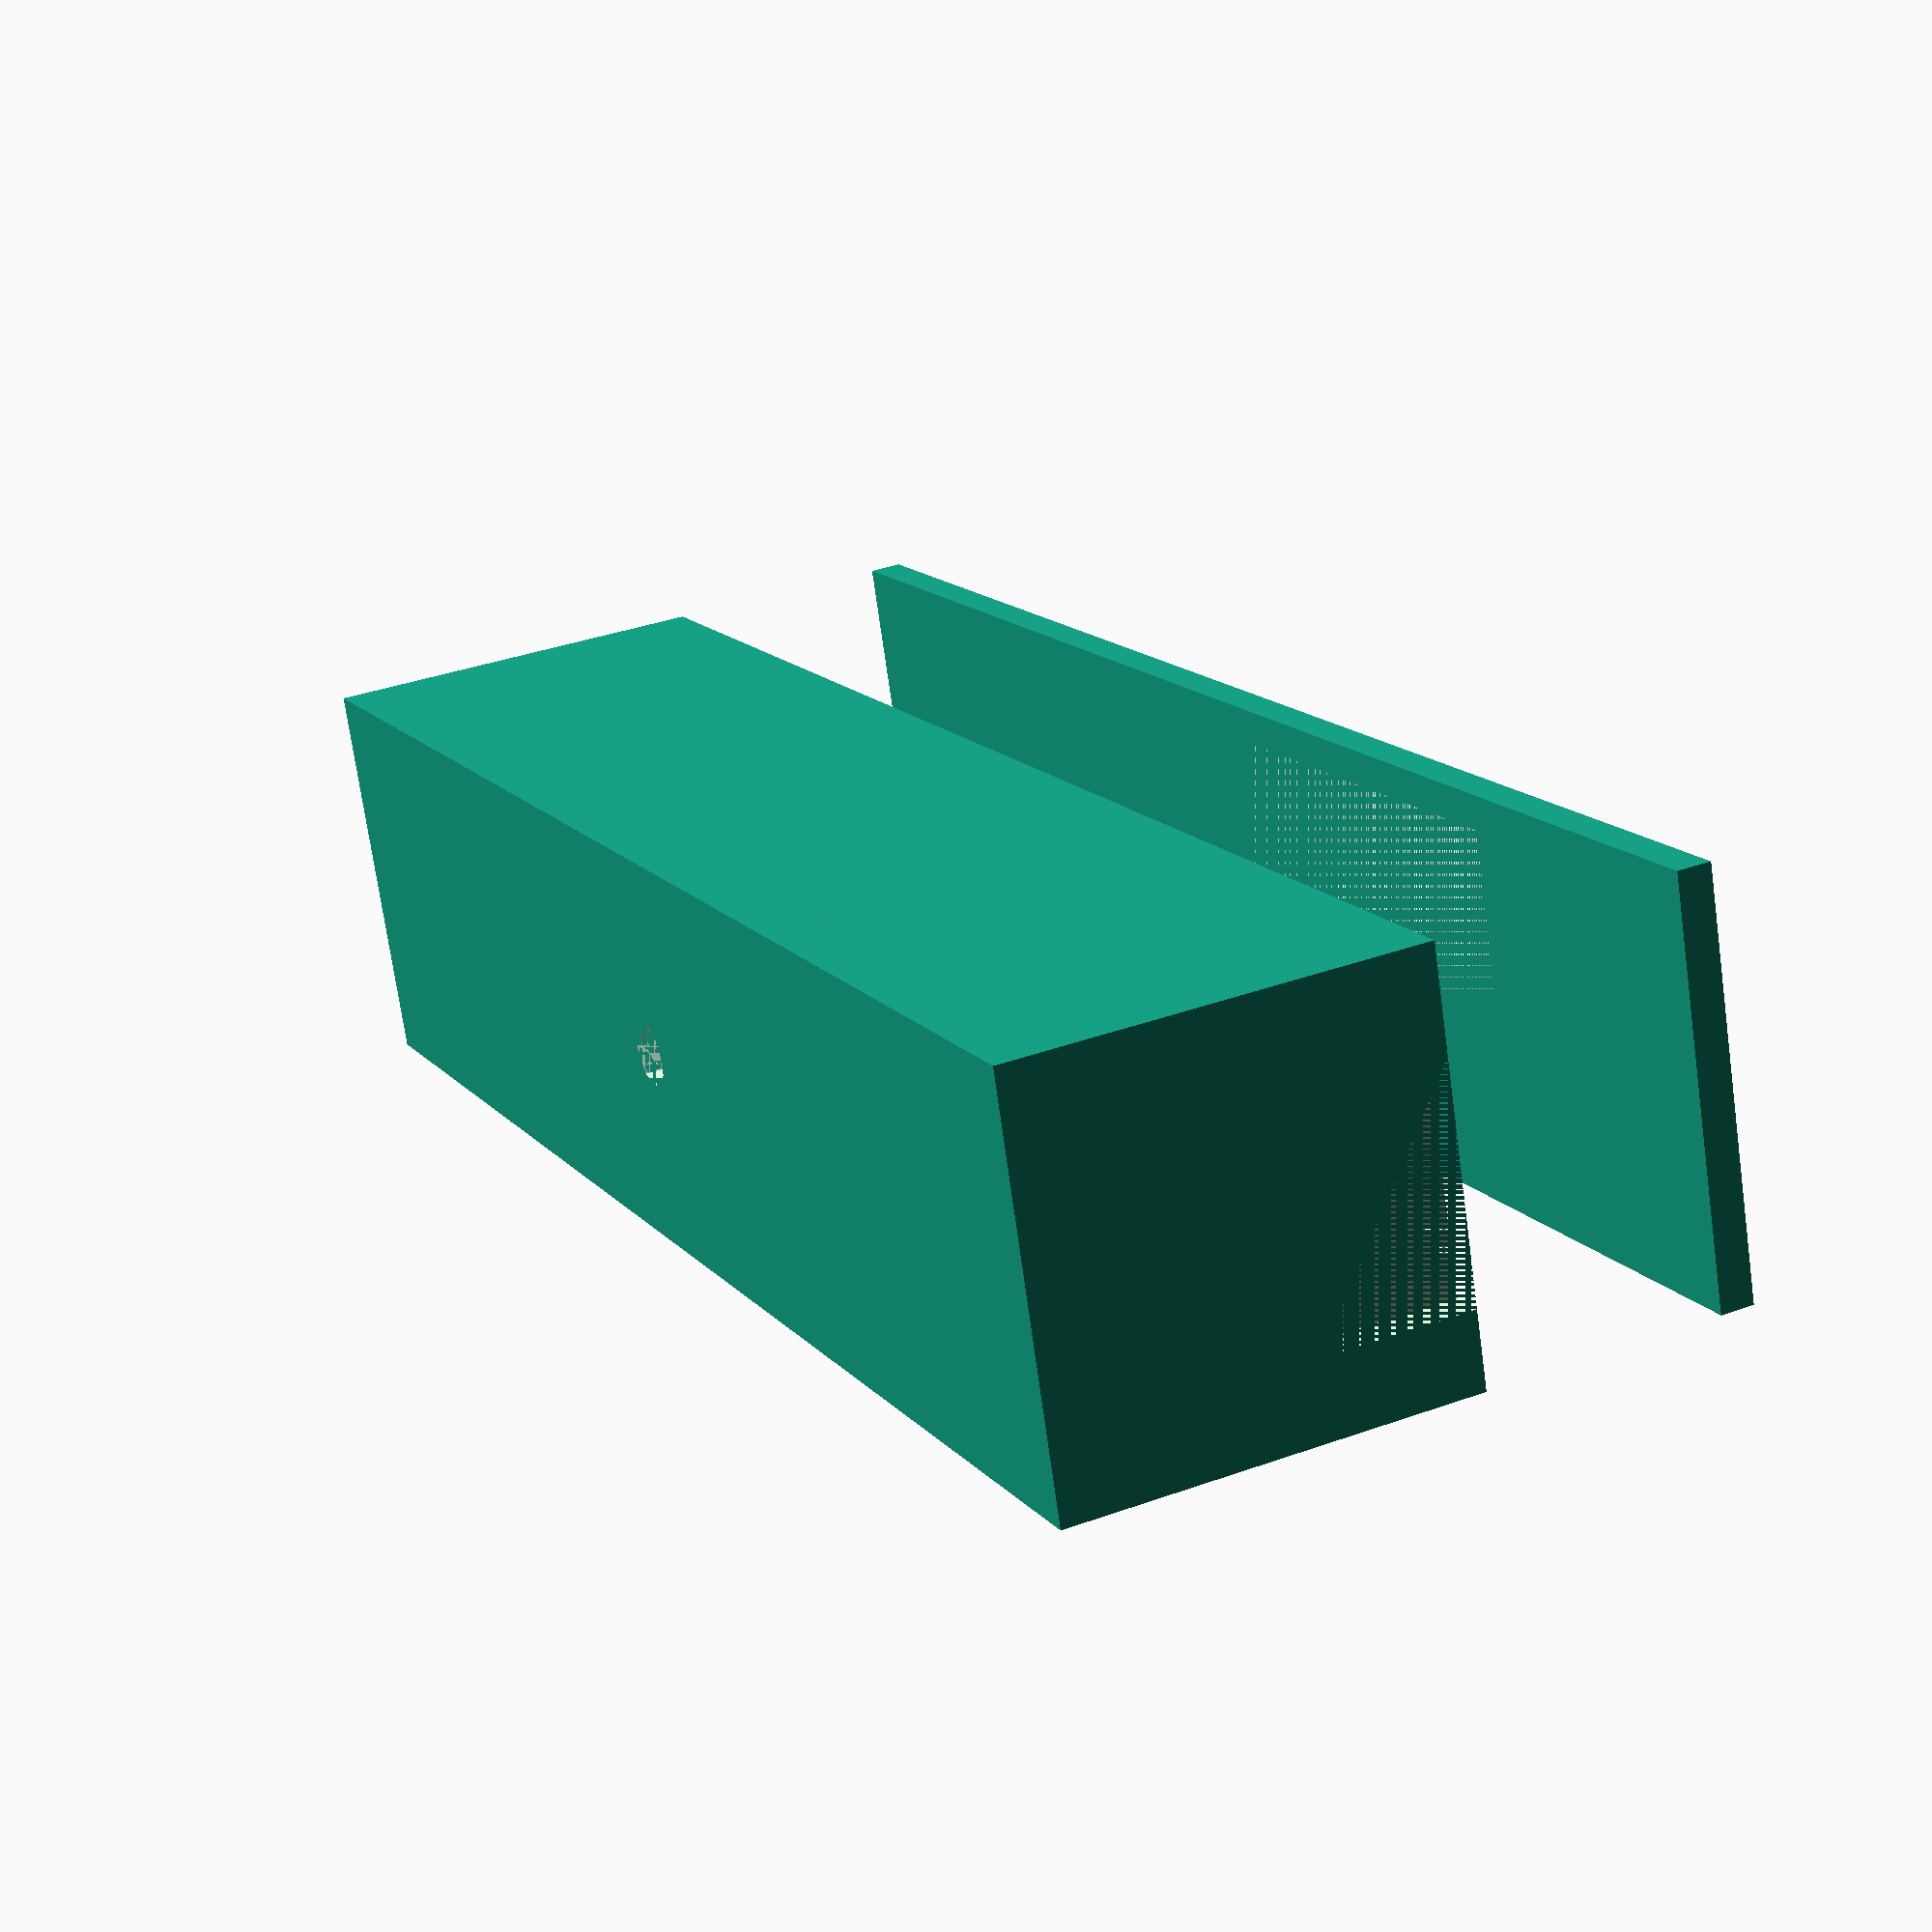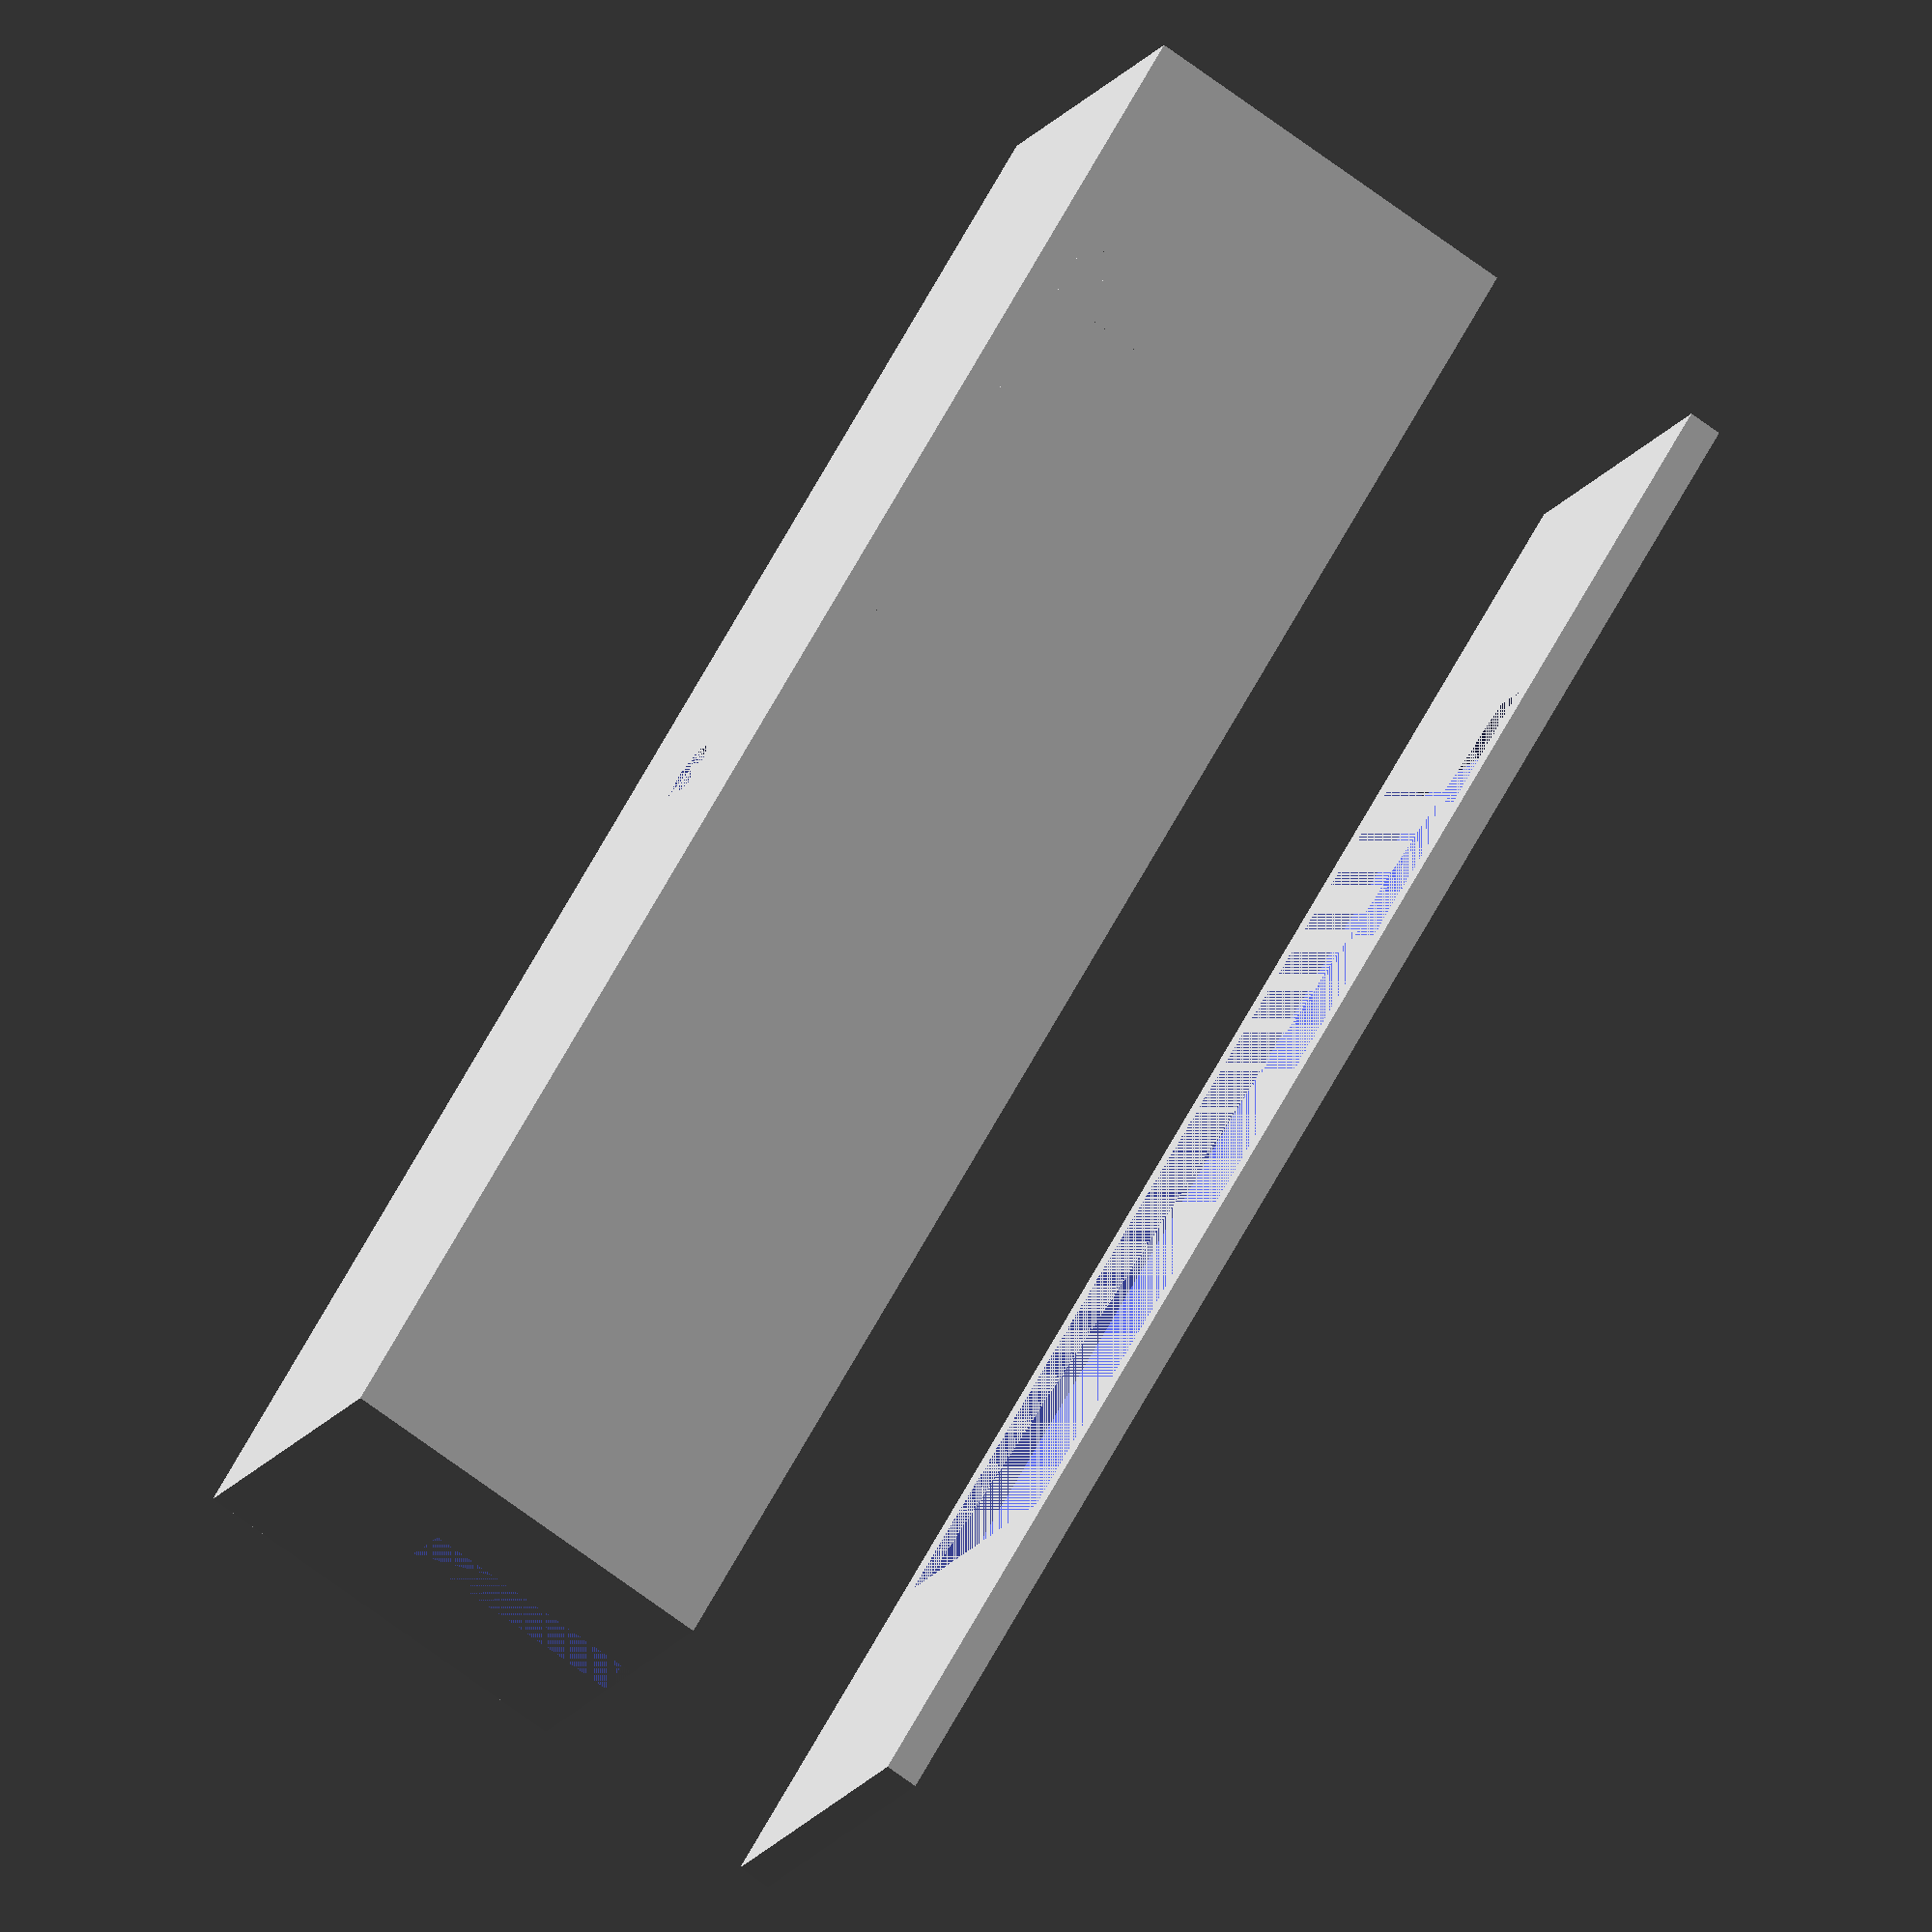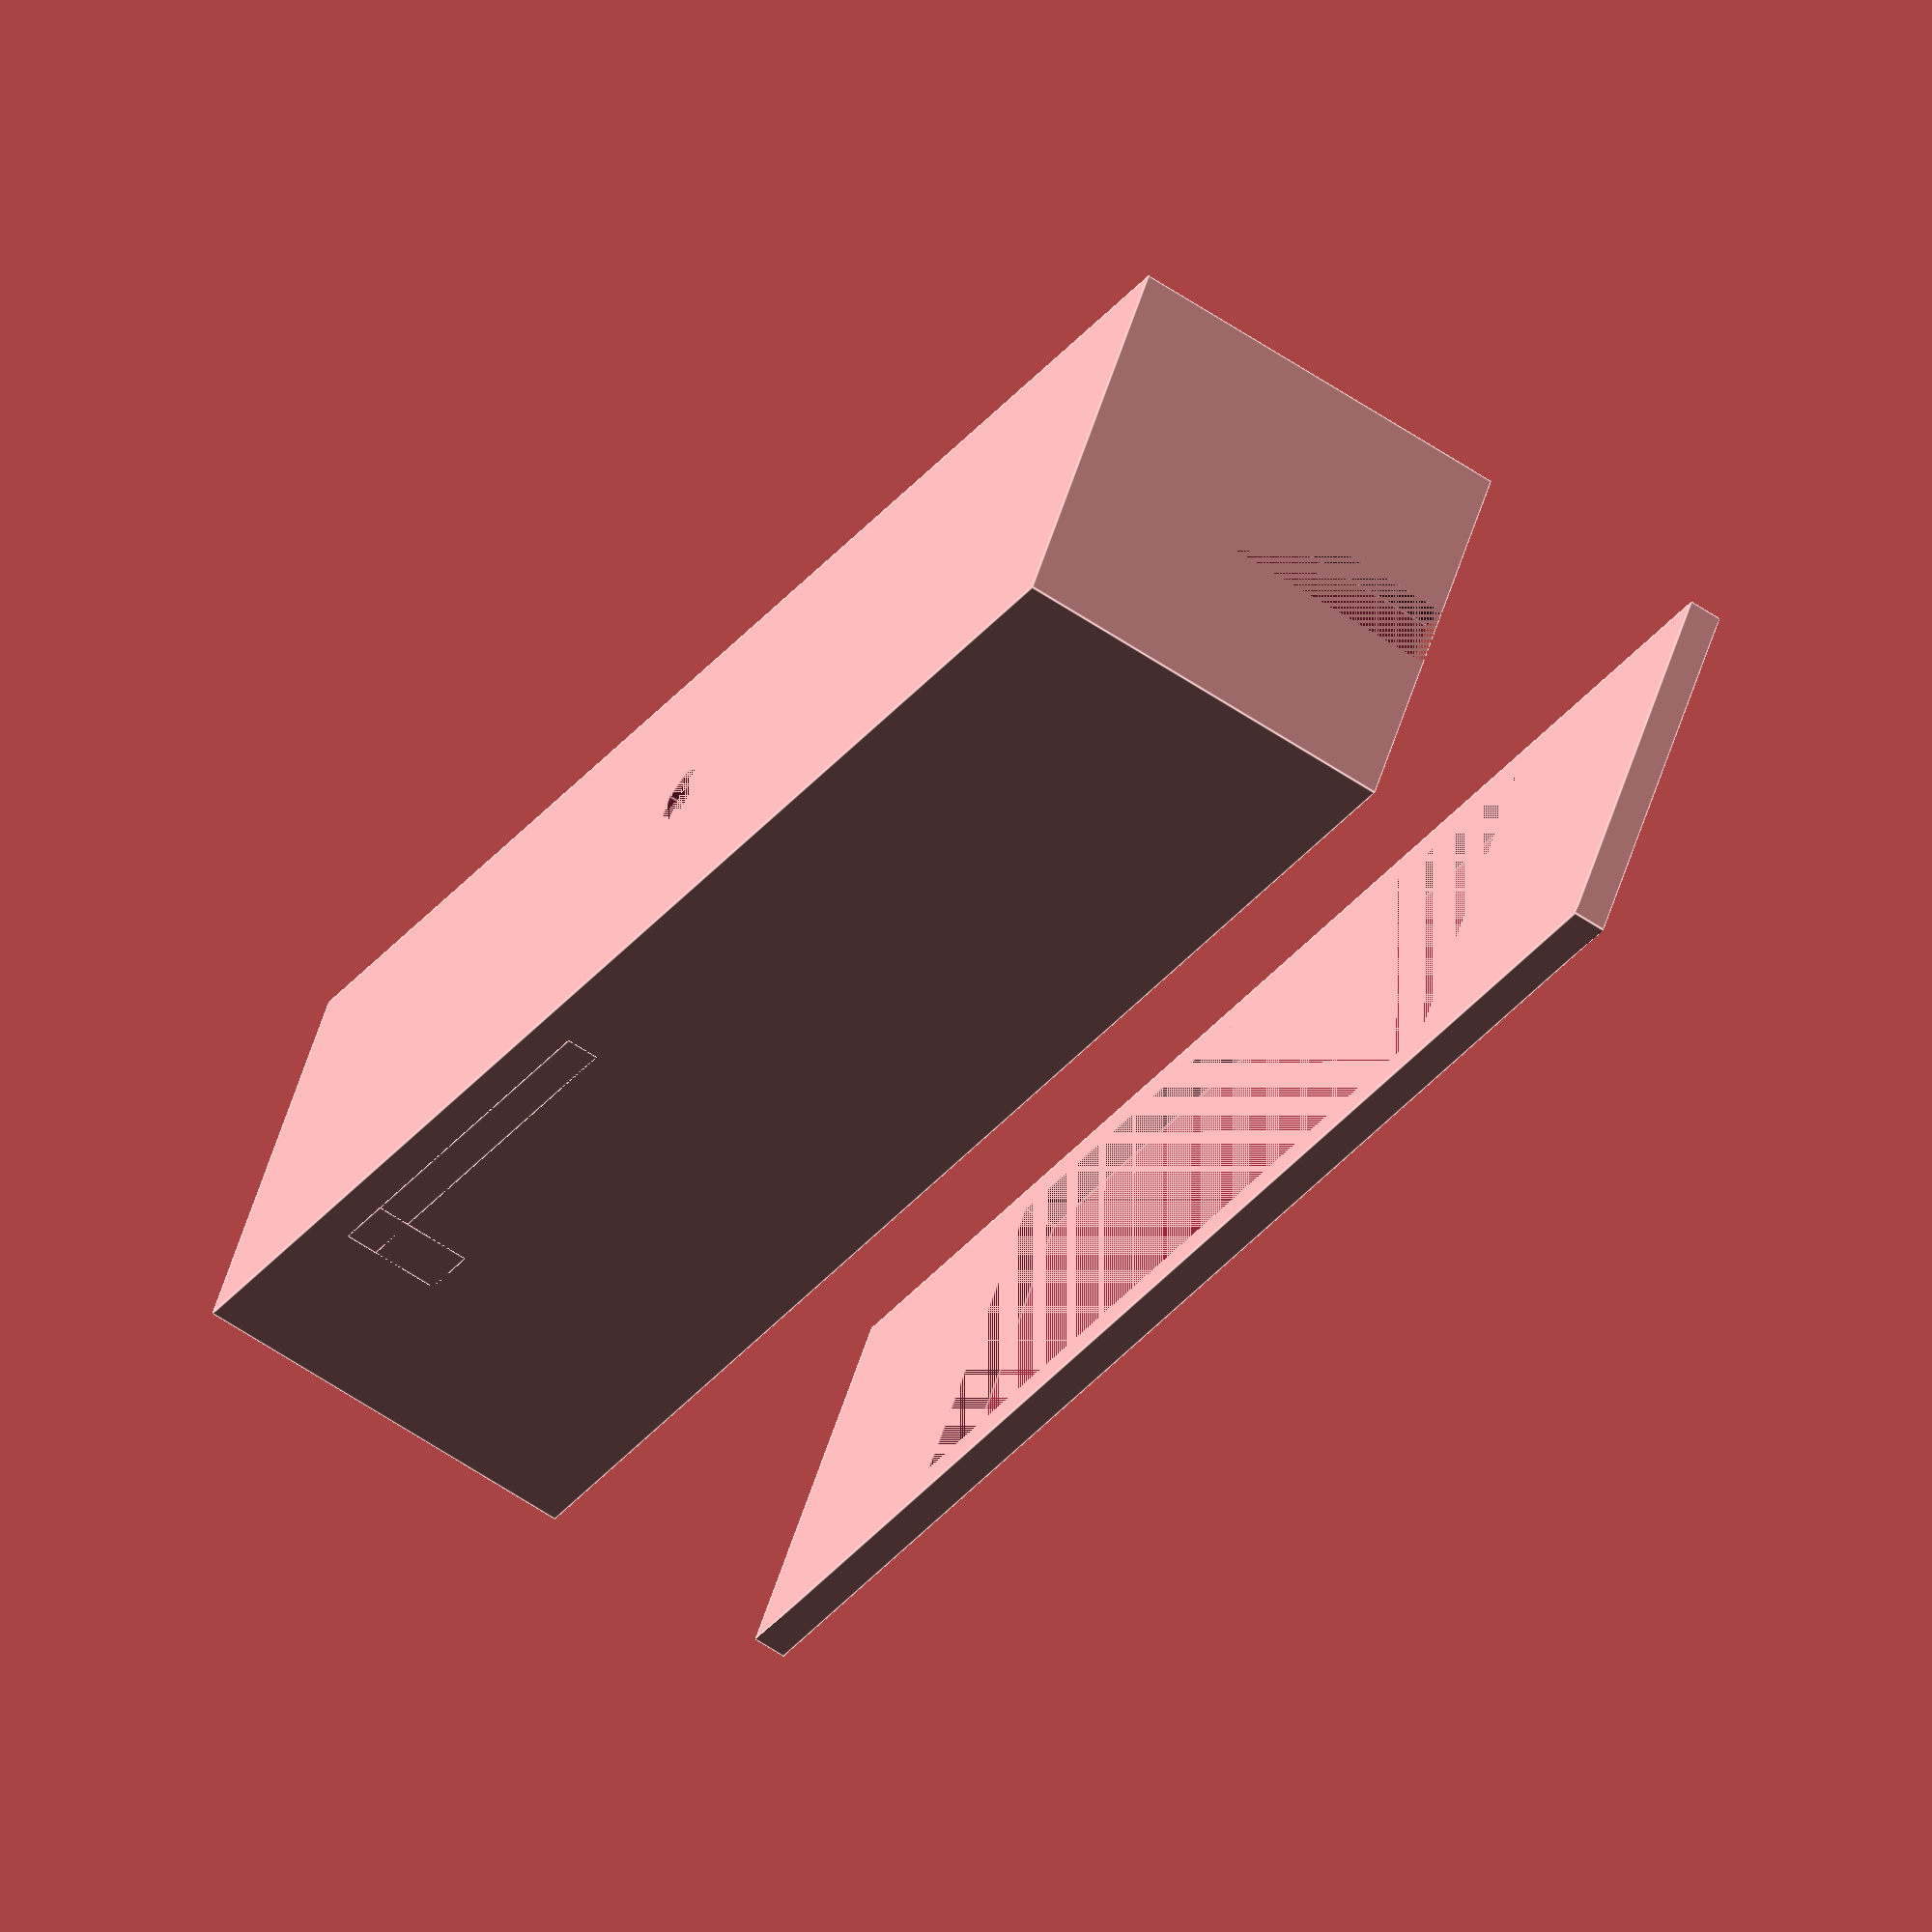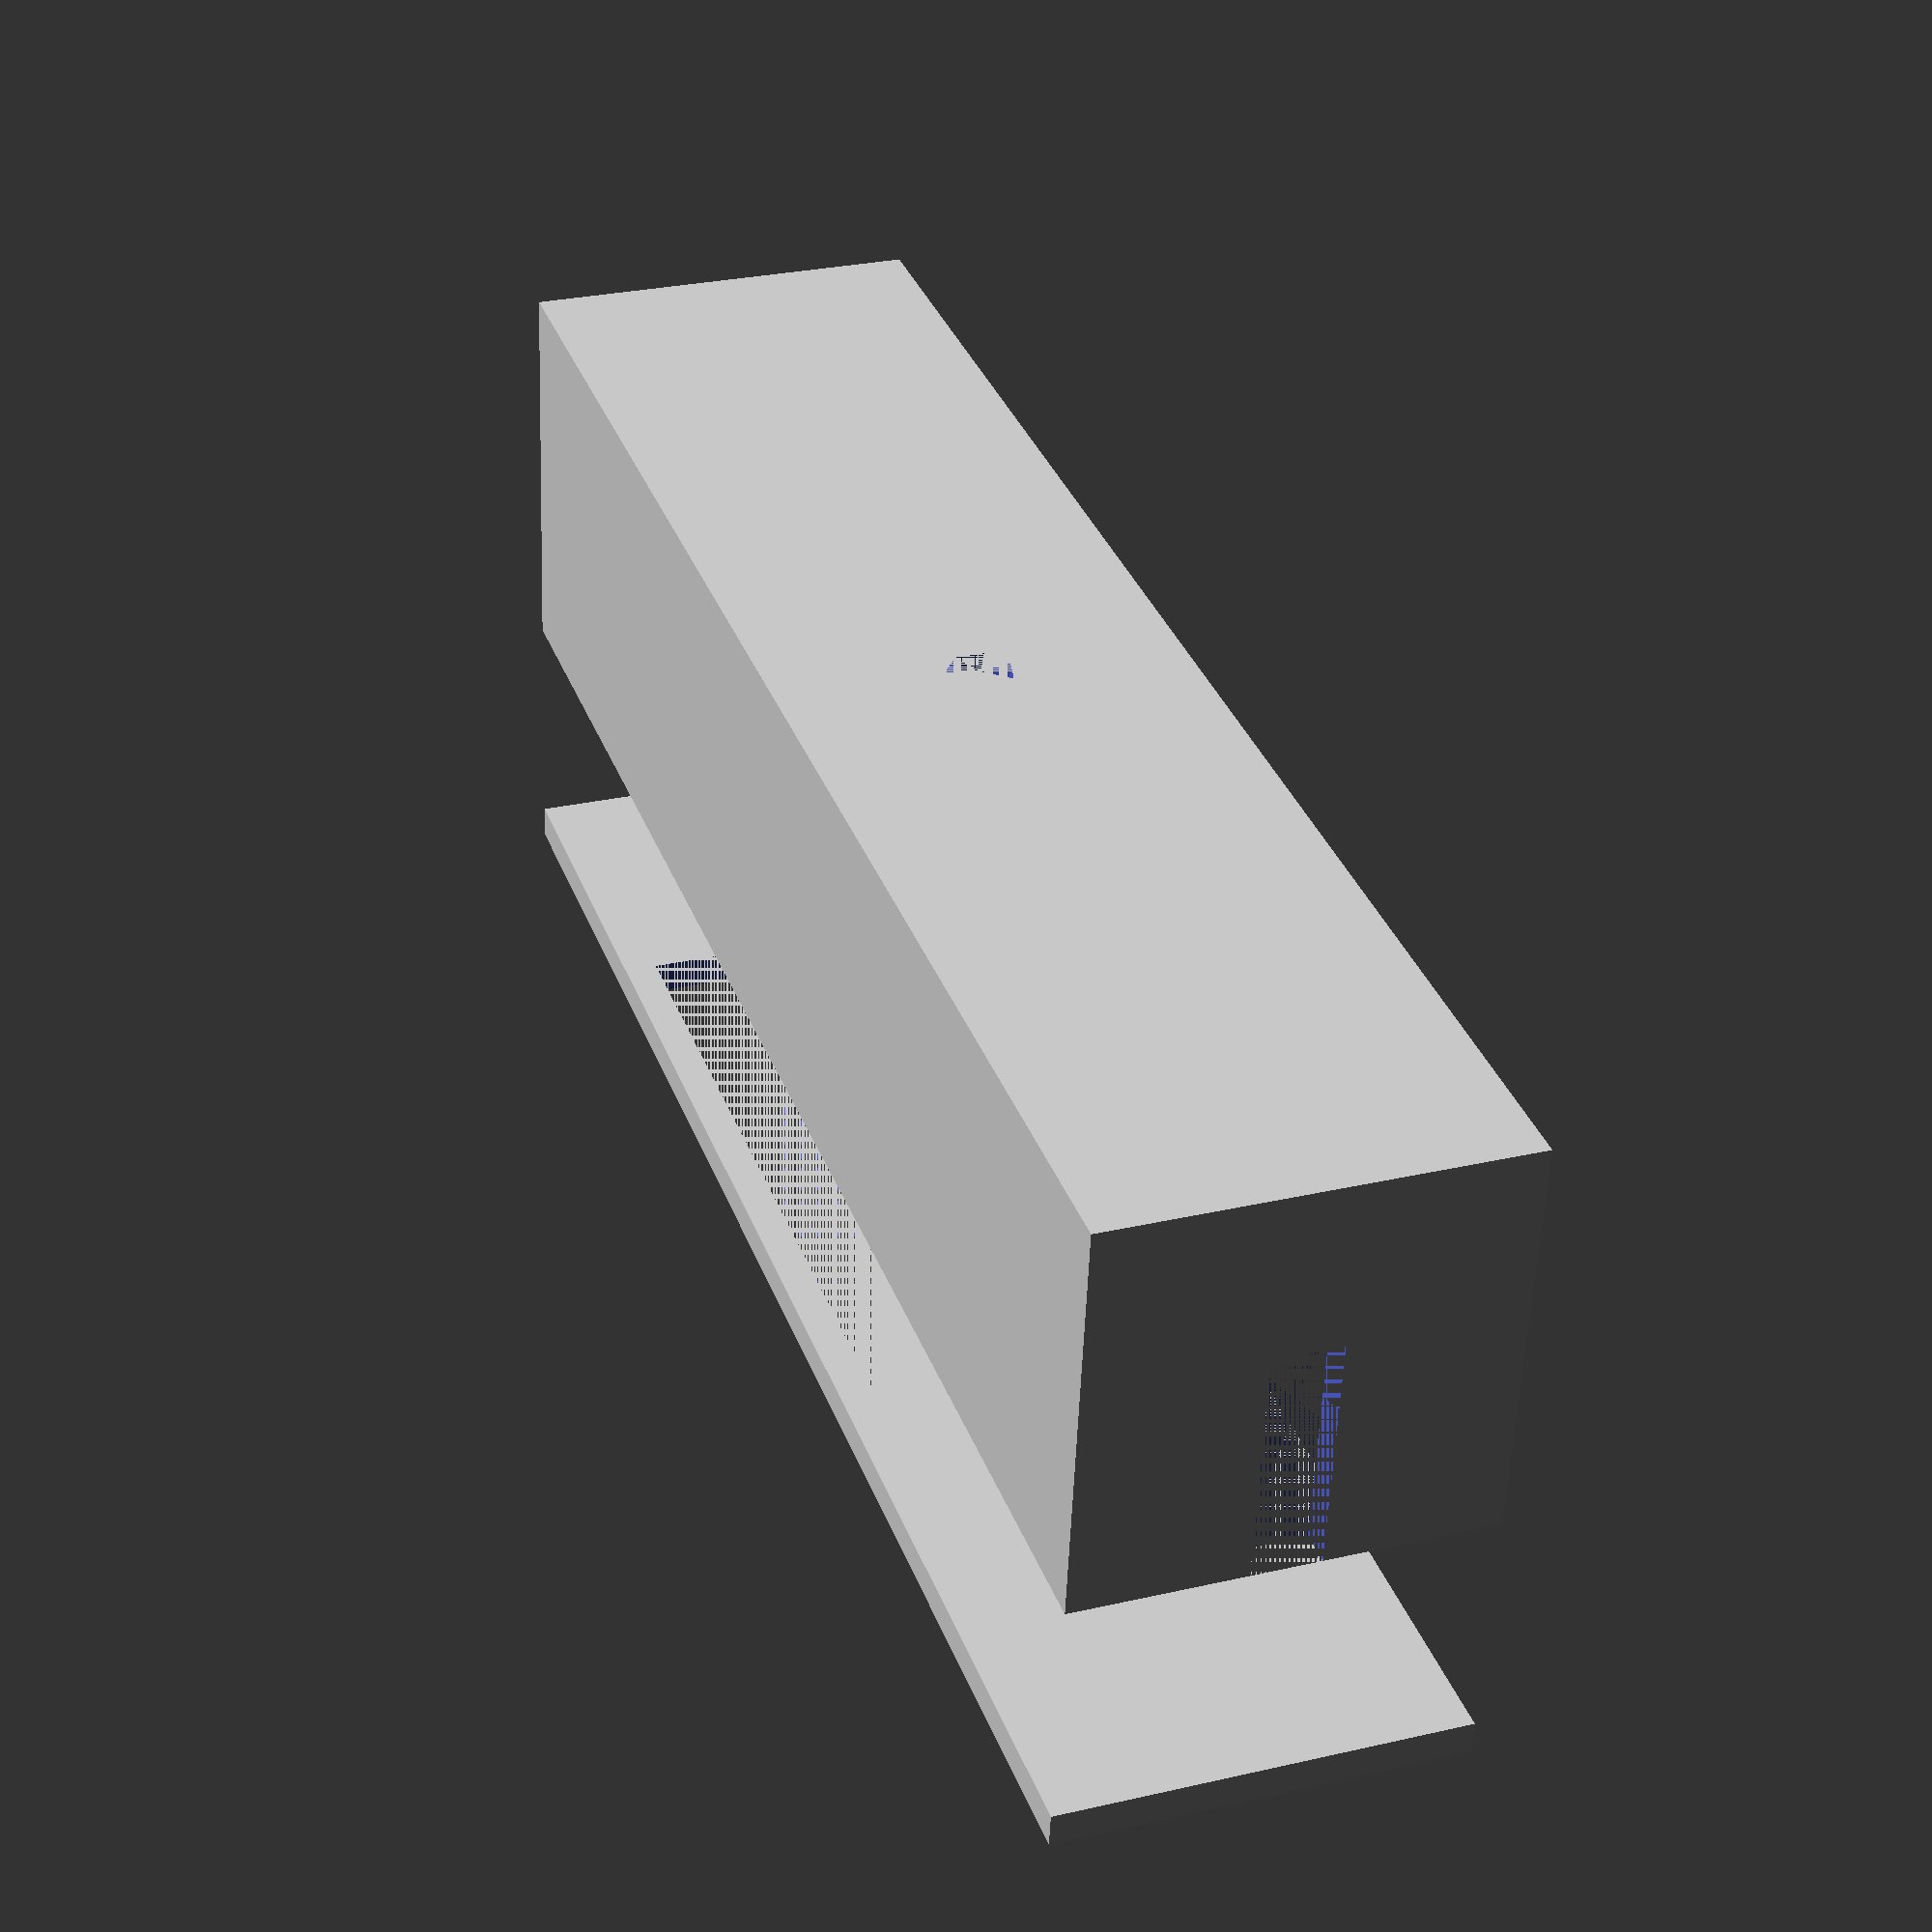
<openscad>
// Box for 5v USB output buck converter with display
// and carrier board with ptc/rectifier/etc
// In this case taking AC from my HVAC

module box() {
    difference(){
        cube([100, 24, 24]);
        // Hollow It Out
        translate([2, 1, 2])
            cube([96, 22, 24]);
        // Screw Hole
        translate([50, 12, 0])
            cylinder(h=4, d=4);
        // USB Port
        translate([0, 4.5, 15])
            cube([2, 15, 10]);
        // Wire Slot
        translate([98, 10, 10])
            cube([2, 4, 15]);
    }
    translate([13, 0, 2])
        cube([27, 24 ,2]);
    translate([13, 0, 2])
        cube([4, 24 ,6]);
}

module lid() {
    difference(){
        cube([100, 24, 2]);
        // Hollow It Out
        translate([20, 2, 0])
            cube([60, 20, 2]);

    }
}

// Print box module
box();
// Lift the lid up a bit for a better view
translate([0, 0, 38])
// Print the lid module for the box
lid();

</openscad>
<views>
elev=325.7 azim=18.3 roll=243.9 proj=p view=solid
elev=253.5 azim=217.4 roll=306.1 proj=o view=wireframe
elev=64.2 azim=149.4 roll=236.3 proj=o view=edges
elev=235.5 azim=289.2 roll=2.3 proj=p view=solid
</views>
